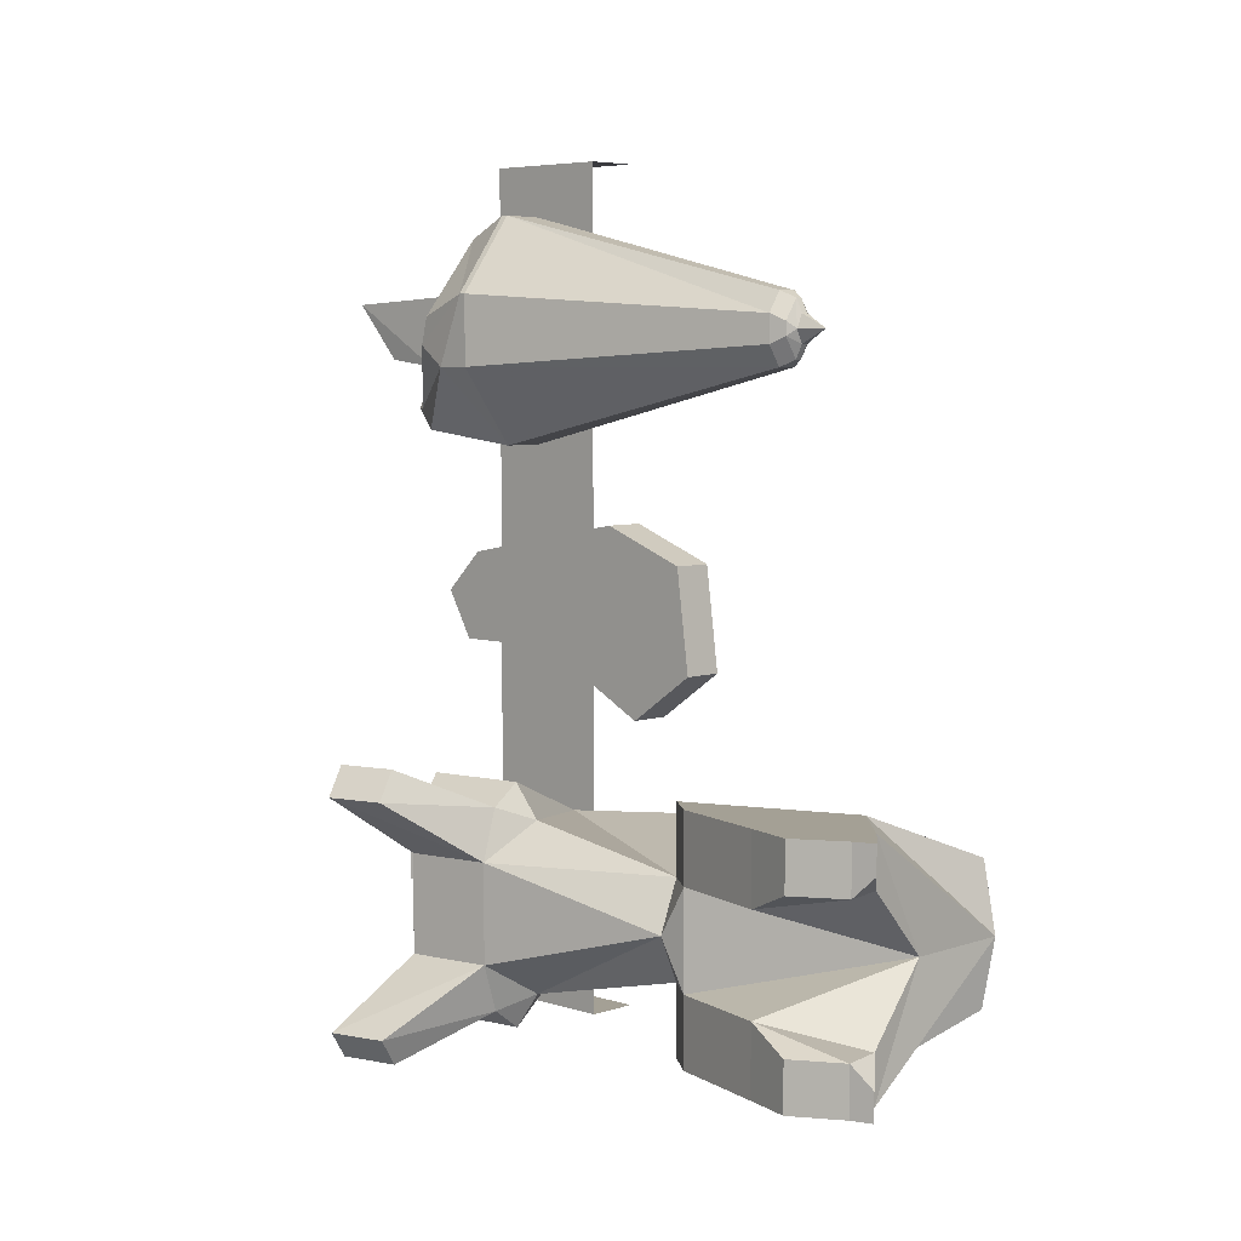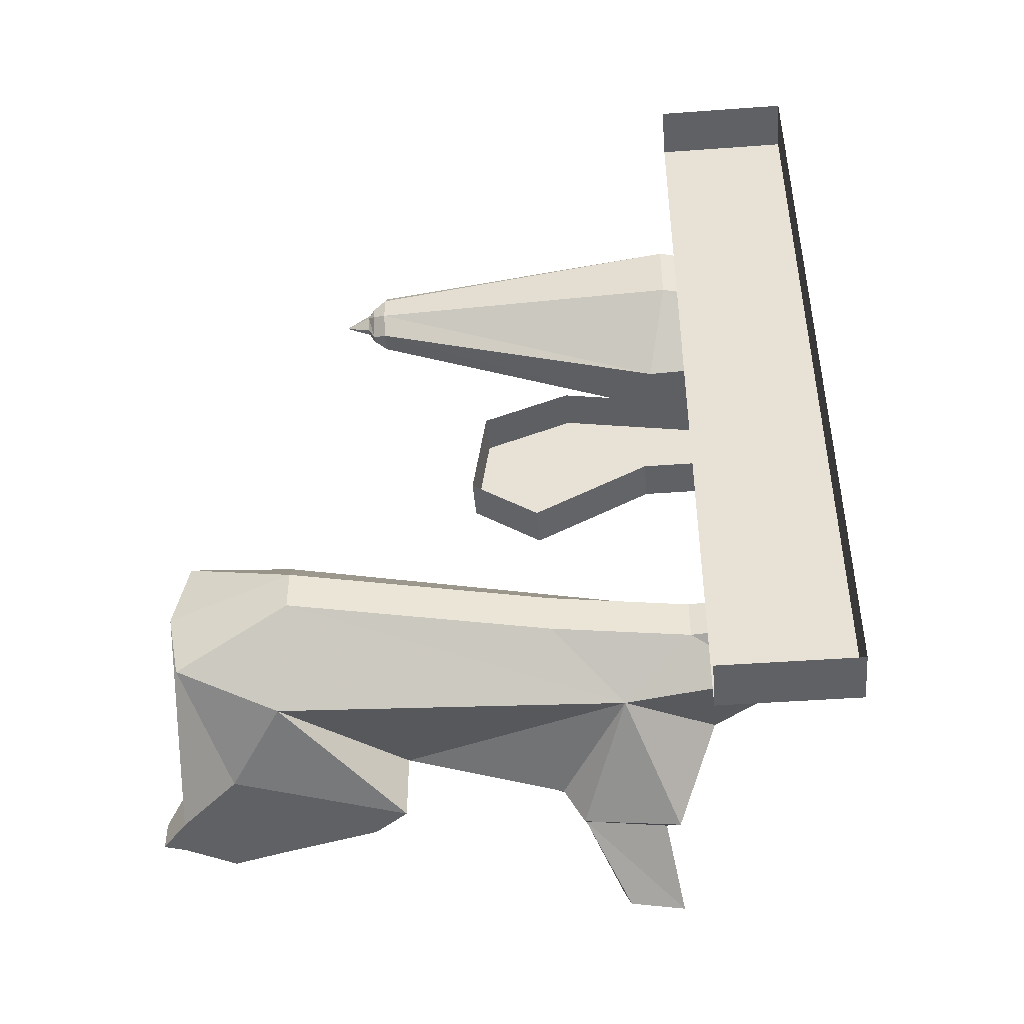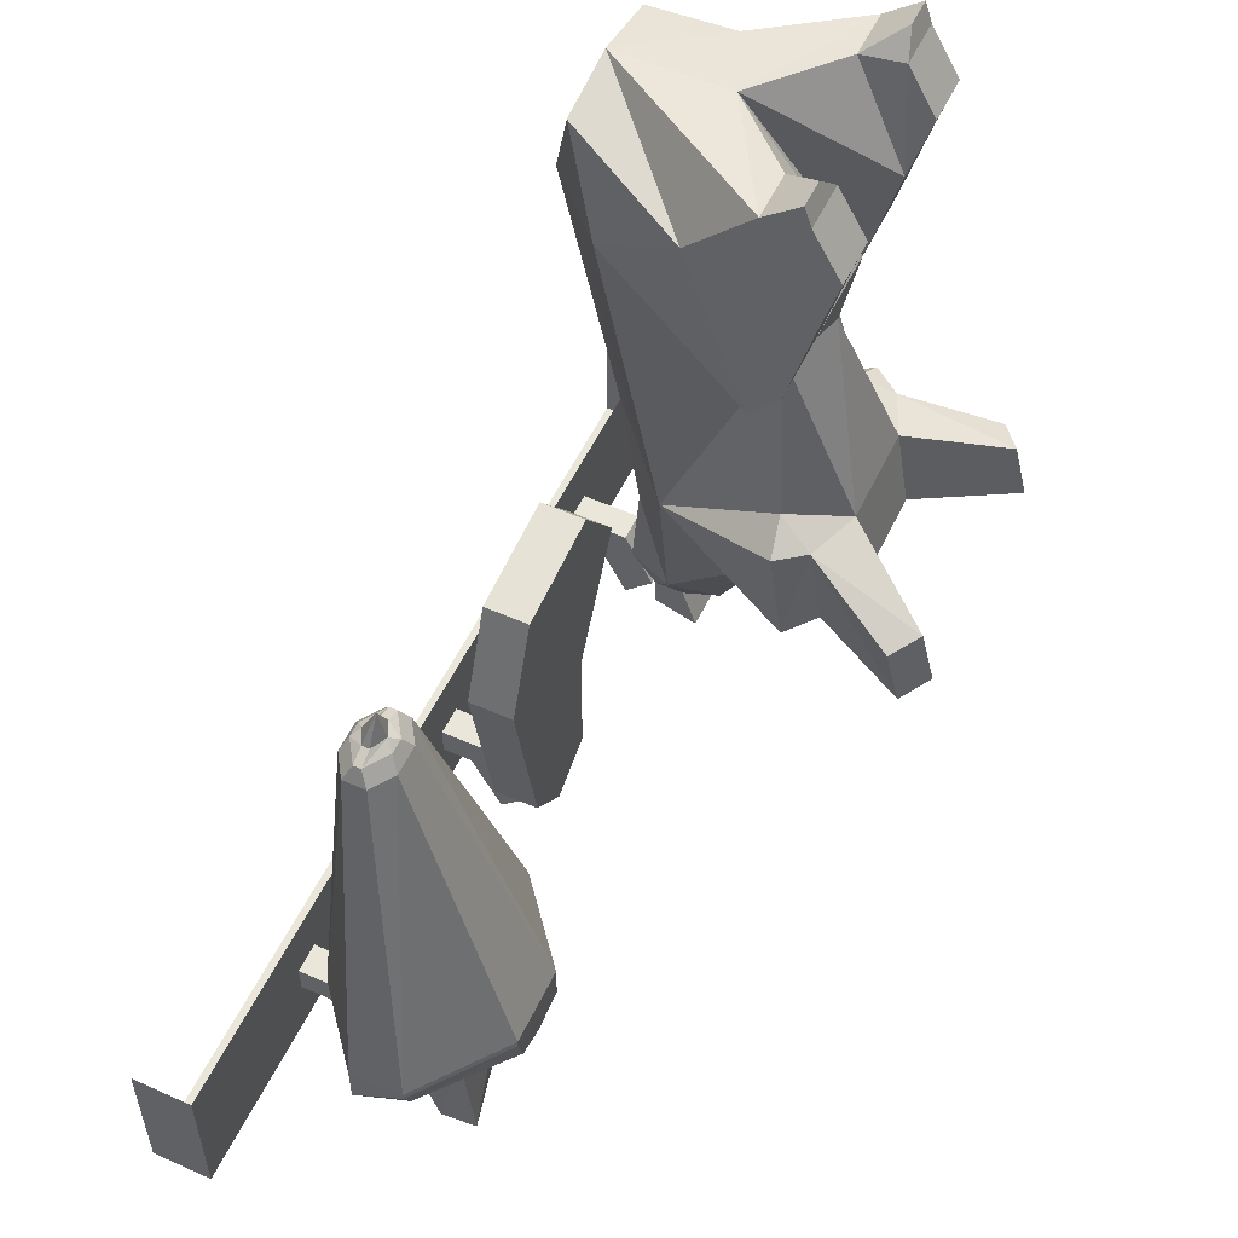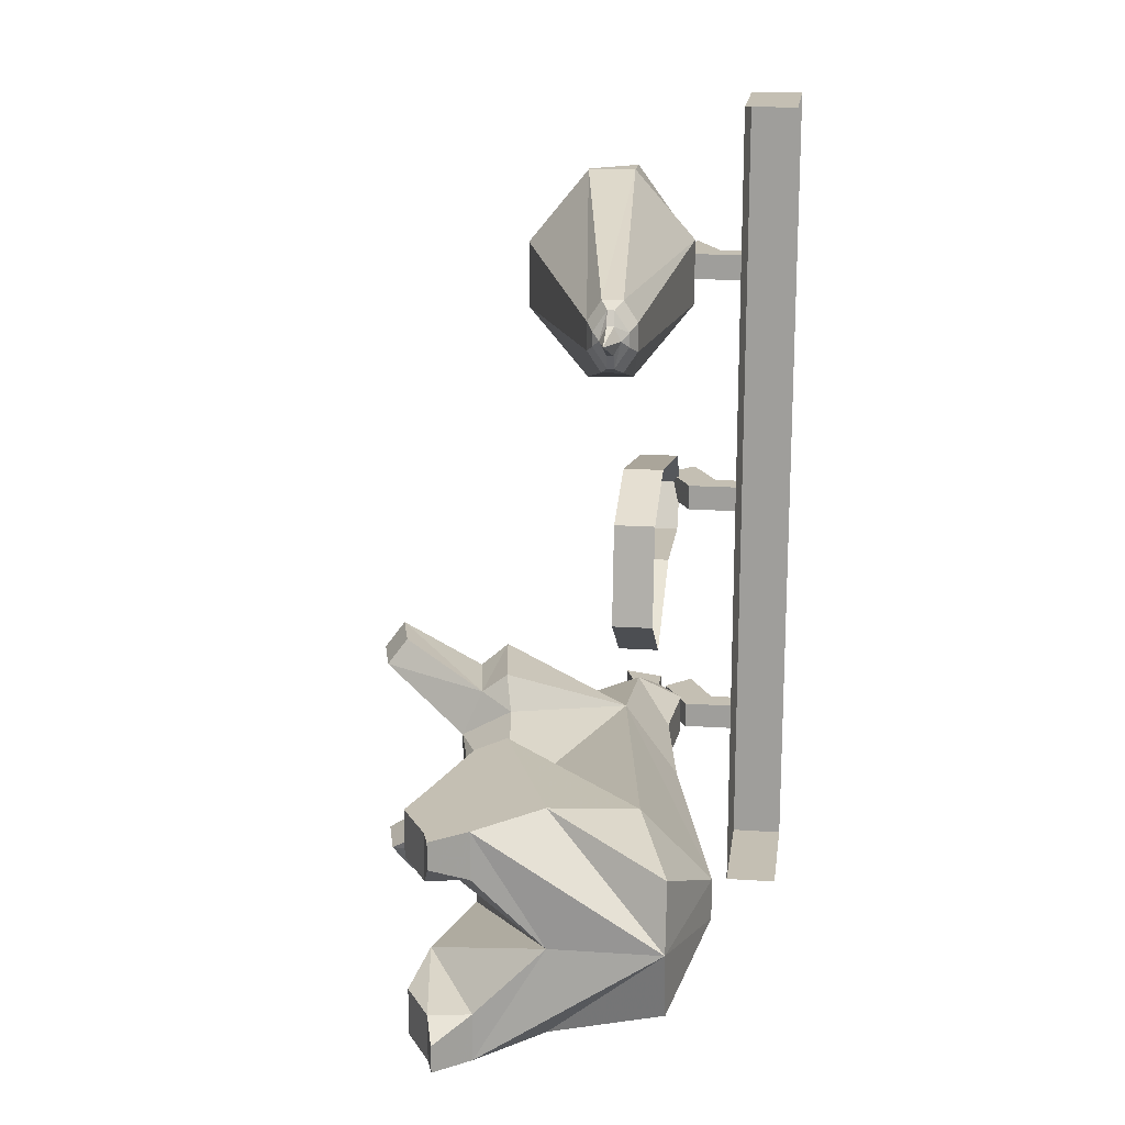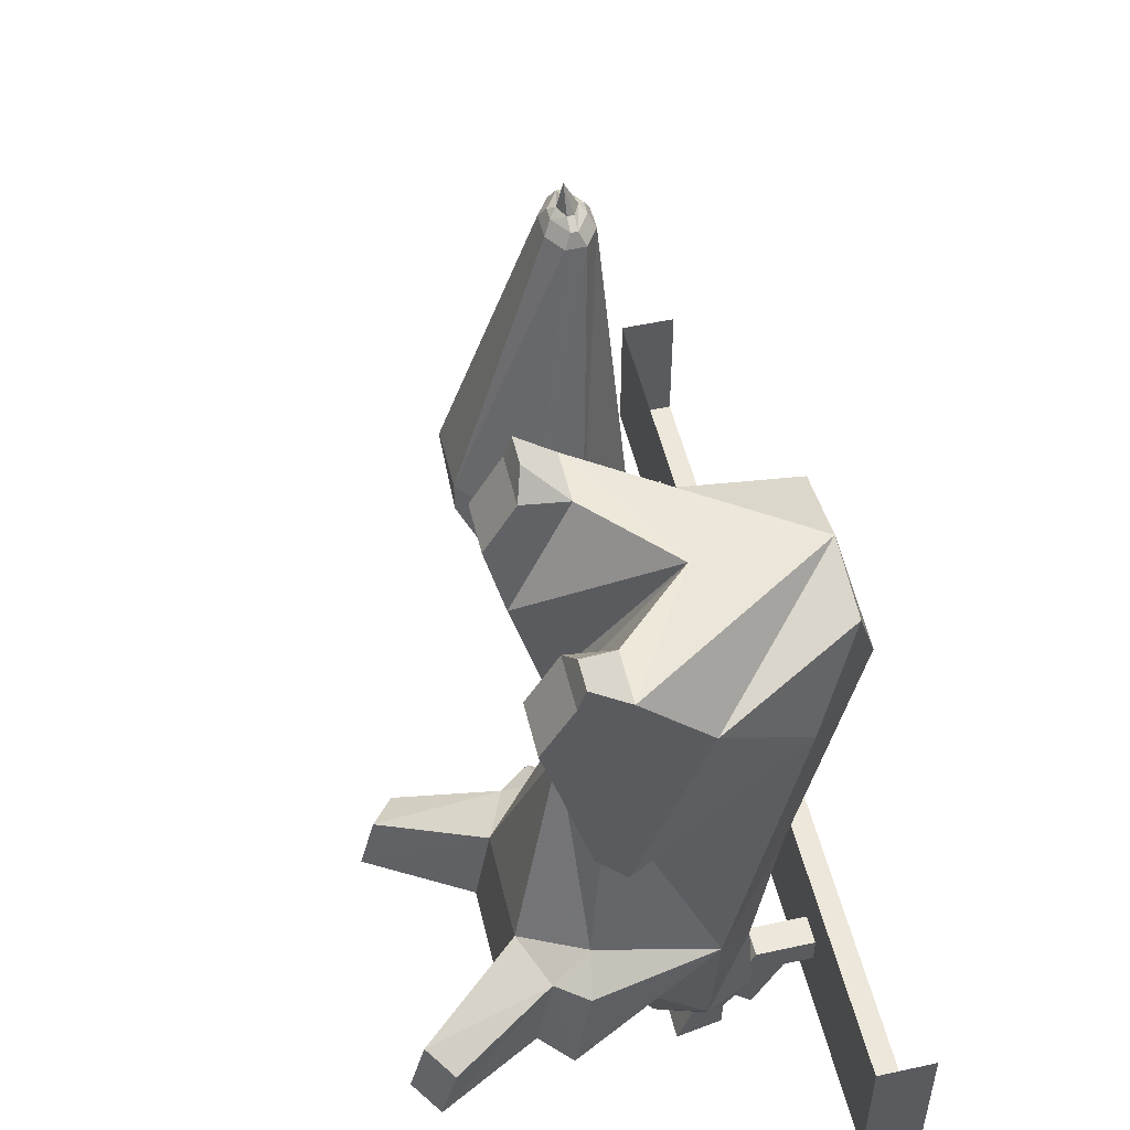
<metadata>
{"format":"obj","ext":"obj","renderer":"f3d","projection":"perspective","resolution":1024,"background":"white","views":[{"elev":5.8,"azim":134.2,"up":"+Z"},{"elev":-45.8,"azim":-85.2,"up":"+Z"},{"elev":54.8,"azim":25.2,"up":"+Y"},{"elev":17.8,"azim":-172.6,"up":"+Z"},{"elev":52.1,"azim":166.7,"up":"+Y"}]}
</metadata>
<code>
v -0.5 -1.719 -0.5
v -0.4375 -1.719 -0.5
v -0.4375 -1.719 0.5
v -0.5 -1.719 0.5
v -0.4375 -1.562 0.5
v -0.5 -1.562 0.5
v -0.5 -1.562 -0.5
v -0.4375 -1.562 -0.5
v -0.375 -1.719 0.3125
v -0.375 -1.719 0.2812
v -0.3438 -1.688 0.2812
v -0.3438 -1.688 0.3125
v -0.375 -1.625 0.3125
v -0.4062 -1.656 0.3125
v -0.4062 -1.656 0.2812
v -0.375 -1.625 0.2812
v -0.4375 -1.625 0.2812
v -0.4375 -1.625 0.3125
v -0.4375 -1.656 0.3125
v -0.4375 -1.656 0.2812
v -0.375 -1.719 -0.2812
v -0.375 -1.719 -0.3125
v -0.3438 -1.688 -0.3125
v -0.3438 -1.688 -0.2812
v -0.375 -1.625 -0.2812
v -0.4062 -1.656 -0.2812
v -0.4062 -1.656 -0.3125
v -0.375 -1.625 -0.3125
v -0.4375 -1.625 -0.3125
v -0.4375 -1.625 -0.2812
v -0.4375 -1.656 -0.2812
v -0.4375 -1.656 -0.3125
v -0.375 -1.719 0.01562
v -0.375 -1.719 -0.01562
v -0.3438 -1.688 -0.01562
v -0.3438 -1.688 0.01562
v -0.375 -1.625 0.01562
v -0.4062 -1.656 0.01562
v -0.4062 -1.656 -0.01562
v -0.375 -1.625 -0.01562
v -0.4375 -1.625 -0.01562
v -0.4375 -1.625 0.01562
v -0.4375 -1.656 0.01562
v -0.4375 -1.656 -0.01562
v -0.3125 -1.172 0.2656
v -0.2969 -1.172 0.2891
v -0.1875 -1.508 0.2656
v -0.2578 -1.516 0.1797
v -0.3359 -1.172 0.2656
v -0.3203 -1.156 0.2734
v -0.3047 -1.156 0.2969
v -0.3047 -1.156 0.3125
v -0.2969 -1.172 0.3203
v -0.1875 -1.508 0.3438
v -0.1875 -1.516 0.3438
v -0.1875 -1.547 0.2656
v -0.2422 -1.625 0.1953
v -0.3125 -1.523 0.1797
v -0.3516 -1.172 0.2891
v -0.3438 -1.156 0.2969
v -0.3281 -1.156 0.2734
v -0.3281 -1.148 0.2891
v -0.3203 -1.148 0.2891
v -0.3125 -1.148 0.3047
v -0.3203 -1.156 0.3359
v -0.3125 -1.172 0.3438
v -0.2578 -1.516 0.4297
v -0.2578 -1.523 0.4297
v -0.2656 -1.578 0.4062
v -0.1953 -1.578 0.3203
v -0.1953 -1.586 0.2891
v -0.2578 -1.656 0.2188
v -0.2812 -1.688 0.2188
v -0.2969 -1.664 0.2031
v -0.3828 -1.547 0.2656
v -0.3516 -1.172 0.3203
v -0.3438 -1.156 0.3125
v -0.3359 -1.148 0.3047
v -0.3203 -1.117 0.3047
v -0.3203 -1.148 0.3203
v -0.3281 -1.156 0.3359
v -0.3359 -1.172 0.3438
v -0.3125 -1.523 0.4297
v -0.3125 -1.562 0.4297
v -0.2891 -1.594 0.4062
v -0.25 -1.602 0.3438
v -0.25 -1.633 0.2656
v -0.2969 -1.672 0.2656
v -0.3359 -1.688 0.2891
v -0.3516 -1.672 0.2656
v -0.3828 -1.547 0.3438
v -0.3281 -1.148 0.3203
v -0.3594 -1.641 0.3438
v -0.3359 -1.664 0.3203
v -0.3047 -1.641 0.3438
v -0.2812 -1.75 0.3359
v -0.2422 -1.742 0.3359
v -0.25 -1.695 0.2734
v -0.2891 -1.734 0.2734
v -0.1797 -1.391 -0.2109
v -0.1406 -1.414 -0.1953
v -0.1172 -1.406 -0.25
v -0.2031 -1.211 -0.25
v -0.3125 -1.469 -0.2266
v -0.1719 -1.414 -0.1719
v -0.1562 -1.523 -0.1719
v -0.125 -1.508 -0.1953
v -0.02344 -1.523 -0.1484
v -0.03906 -1.461 -0.1484
v -0.01562 -1.453 -0.1797
v 0 -1.516 -0.1797
v -0.1016 -1.5 -0.25
v -0.1172 -1.406 -0.2734
v -0.1719 -1.203 -0.3047
v -0.1719 -1.172 -0.25
v -0.2031 -1.211 -0.1719
v -0.3672 -1.086 -0.1953
v -0.4453 -1.102 -0.2812
v -0.3828 -1.391 -0.2812
v -0.3594 -1.547 -0.2812
v -0.3125 -1.633 -0.25
v -0.2188 -1.57 -0.2656
v -0.1562 -1.555 -0.2656
v -0.2031 -1.57 -0.3047
v -0.1562 -1.555 -0.2812
v -0.1016 -1.5 -0.2734
v -0.1172 -1.406 -0.3359
v -0.1172 -1.406 -0.3594
v -0.1797 -1.391 -0.3984
v -0.2031 -1.211 -0.3594
v -0.1719 -1.172 -0.3594
v -0.2812 -0.9609 -0.3047
v -0.1406 -1.055 -0.25
v -0.1719 -1.172 -0.1719
v -0.2734 -1.023 -0.1719
v -0.4062 -0.9766 -0.2266
v -0.4062 -0.9609 -0.3047
v -0.4453 -1.102 -0.3281
v -0.3828 -1.391 -0.3281
v -0.3594 -1.547 -0.3281
v -0.3672 -1.648 -0.3281
v -0.3672 -1.648 -0.2812
v -0.3359 -1.672 -0.2734
v -0.3047 -1.672 -0.2734
v -0.2656 -1.664 -0.2812
v -0.2188 -1.57 -0.3438
v -0.1562 -1.555 -0.3438
v -0.1562 -1.555 -0.3281
v -0.1016 -1.5 -0.3359
v -0.1016 -1.5 -0.3594
v 0 -1.516 -0.4297
v -0.01562 -1.453 -0.4297
v -0.1406 -1.414 -0.4141
v -0.1719 -1.414 -0.4375
v -0.3125 -1.469 -0.3828
v -0.3672 -1.086 -0.4141
v -0.2031 -1.211 -0.4375
v -0.1719 -1.172 -0.4375
v -0.1406 -1.055 -0.4375
v -0.1406 -1.055 -0.3594
v -0.2031 -0.9531 -0.3828
v -0.2031 -0.9531 -0.4375
v -0.2031 -0.9531 -0.1719
v -0.2031 -0.9531 -0.2266
v -0.1562 -0.9453 -0.2266
v -0.125 -1 -0.2266
v -0.1406 -1.055 -0.1719
v -0.1562 -1.523 -0.4375
v -0.3125 -1.633 -0.3594
v -0.4062 -0.9766 -0.3828
v -0.2734 -1.023 -0.4375
v -0.1562 -0.9453 -0.4375
v -0.125 -1 -0.4375
v -0.125 -1 -0.3828
v -0.1562 -0.9453 -0.3828
v -0.1641 -0.9219 -0.4062
v -0.1641 -0.9219 -0.4375
v -0.125 -1.508 -0.4141
v -0.1562 -0.9453 -0.1719
v -0.1641 -0.9219 -0.1719
v -0.125 -1 -0.1719
v -0.1641 -0.9219 -0.2031
v -0.2656 -1.664 -0.3281
v -0.3047 -1.672 -0.3359
v -0.3359 -1.672 -0.3359
v -0.3359 -1.703 -0.3359
v -0.2891 -1.719 -0.3359
v -0.2891 -1.719 -0.2734
v -0.3359 -1.703 -0.2734
v -0.02344 -1.523 -0.4609
v -0.03906 -1.461 -0.4609
v -0.3594 -1.375 -0.1172
v -0.3594 -1.297 -0.0625
v -0.3125 -1.297 -0.0625
v -0.3125 -1.375 -0.1172
v -0.3594 -1.508 -0.04688
v -0.3125 -1.508 -0.04688
v -0.3594 -1.641 -0.04688
v -0.3125 -1.641 -0.04688
v -0.3594 -1.672 0.007812
v -0.3125 -1.672 0.007812
v -0.3594 -1.625 0.05469
v -0.3125 -1.625 0.05469
v -0.3594 -1.414 0.09375
v -0.3125 -1.414 0.09375
v -0.3594 -1.312 0.05469
v -0.3125 -1.312 0.05469
v -0.3125 -1.328 -0.05469
v -0.3125 -1.375 -0.08594
v -0.3125 -1.5 -0.01562
v -0.3125 -1.633 -0.01562
v -0.3125 -1.648 0.007812
v -0.3125 -1.617 0.03125
v -0.3125 -1.414 0.0625
v -0.3125 -1.344 0.03906
v -0.3125 -1.391 -0.02344
v -0.3125 -1.359 -0.007812
v -0.3125 -1.375 0.02344
v -0.3125 -1.398 0.03906
v -0.3125 -1.43 0.02344
v -0.3125 -1.43 0
f 1 2 3
f 1 3 4
f 2 8 5
f 2 5 3
f 4 3 5
f 4 5 6
f 7 8 2
f 7 2 1
f 9 10 11
f 9 11 12
f 9 12 13
f 9 13 14
f 9 14 10
f 10 14 15
f 10 15 11
f 11 15 16
f 11 16 12
f 12 16 13
f 13 16 17
f 13 17 18
f 13 18 14
f 14 18 19
f 14 19 15
f 15 19 20
f 15 20 16
f 16 20 17
f 21 22 23
f 21 23 24
f 21 24 25
f 21 25 26
f 21 26 22
f 22 26 27
f 22 27 23
f 23 27 28
f 23 28 24
f 24 28 25
f 25 28 29
f 25 29 30
f 25 30 26
f 26 30 31
f 26 31 27
f 27 31 32
f 27 32 28
f 28 32 29
f 33 34 35
f 33 35 36
f 33 36 37
f 33 37 38
f 33 38 34
f 34 38 39
f 34 39 35
f 35 39 40
f 35 40 36
f 36 40 37
f 37 40 41
f 37 41 42
f 37 42 38
f 38 42 43
f 38 43 39
f 39 43 44
f 39 44 40
f 40 44 41
f 45 46 47
f 45 47 48
f 45 48 49
f 46 53 54
f 46 54 47
f 47 54 55
f 47 55 56
f 47 56 48
f 48 56 57
f 48 57 58
f 48 58 49
f 49 58 59
f 53 66 67
f 53 67 54
f 54 67 68
f 54 68 55
f 57 74 58
f 58 74 75
f 58 75 59
f 59 75 76
f 66 82 83
f 66 83 67
f 67 83 84
f 67 84 68
f 74 90 75
f 75 90 91
f 75 91 76
f 76 91 82
f 82 91 83
f 83 91 93
f 83 93 84
f 90 93 91
f 100 101 102
f 100 102 103
f 100 103 104
f 100 104 105
f 100 105 101
f 101 105 106
f 101 106 107
f 101 107 108
f 101 108 109
f 101 109 110
f 101 110 102
f 102 110 111
f 102 111 112
f 102 112 113
f 102 113 114
f 102 114 103
f 103 114 115
f 103 115 116
f 103 116 117
f 103 117 104
f 104 117 118
f 104 118 119
f 104 119 120
f 104 120 121
f 104 121 122
f 104 122 106
f 104 106 105
f 107 106 123
f 107 123 112
f 107 112 111
f 107 111 108
f 122 123 106
f 123 122 124
f 123 124 125
f 123 125 112
f 112 125 126
f 112 126 113
f 114 127 128
f 114 128 129
f 114 129 130
f 114 130 131
f 114 131 115
f 115 131 132
f 115 132 133
f 115 133 134
f 115 134 116
f 116 134 135
f 116 135 117
f 117 135 136
f 117 136 118
f 118 136 137
f 118 137 138
f 118 138 119
f 119 138 139
f 119 139 140
f 119 140 120
f 120 140 141
f 120 141 142
f 120 142 121
f 121 145 122
f 122 145 146
f 122 146 124
f 124 146 147
f 124 147 148
f 127 149 150
f 127 150 128
f 128 150 151
f 128 151 152
f 128 152 153
f 128 153 129
f 129 153 154
f 129 154 155
f 129 155 130
f 130 155 156
f 130 156 157
f 130 157 158
f 130 158 131
f 131 158 159
f 131 159 160
f 131 160 132
f 132 160 161
f 132 161 162
f 132 162 137
f 132 137 163
f 132 163 164
f 132 164 133
f 133 164 165
f 133 165 166
f 133 166 167
f 133 167 134
f 134 167 163
f 134 163 135
f 135 163 137
f 135 137 136
f 147 147 150
f 147 150 148
f 148 150 149
f 155 154 168
f 155 168 146
f 155 146 169
f 155 169 140
f 155 140 139
f 155 139 138
f 155 138 156
f 156 138 170
f 156 170 171
f 156 171 157
f 157 171 158
f 158 171 162
f 158 162 159
f 159 162 172
f 159 172 173
f 159 173 160
f 160 173 174
f 160 174 175
f 160 175 161
f 161 175 176
f 161 176 162
f 162 176 177
f 162 177 172
f 153 168 154
f 168 153 178
f 168 178 150
f 168 150 147
f 168 147 146
f 179 180 163
f 179 163 167
f 179 167 181
f 180 182 164
f 180 164 163
f 164 182 165
f 166 181 167
f 138 138 137
f 138 137 170
f 170 137 171
f 171 137 162
f 137 170 138
f 145 183 146
f 146 183 169
f 169 141 140
f 190 151 178
f 190 178 153
f 190 153 191
f 191 153 152
f 151 150 178
f 45 49 50
f 45 50 46
f 46 50 51
f 46 51 52
f 46 52 53
f 49 59 60
f 49 60 61
f 49 61 50
f 52 65 66
f 52 66 53
f 55 68 69
f 55 69 70
f 55 70 71
f 55 71 56
f 56 71 72
f 56 72 57
f 57 72 73
f 57 73 74
f 59 76 60
f 60 76 77
f 65 81 66
f 66 81 82
f 68 84 85
f 68 85 69
f 73 89 74
f 74 89 90
f 76 82 81
f 76 81 77
f 84 93 85
f 85 93 94
f 89 94 93
f 89 93 90
f 50 61 62
f 50 62 63
f 50 63 51
f 51 63 64
f 51 64 52
f 52 64 65
f 60 77 78
f 60 78 61
f 61 78 62
f 64 80 65
f 65 80 81
f 69 85 86
f 69 86 70
f 70 86 87
f 70 87 71
f 71 87 72
f 72 87 88
f 72 88 73
f 73 88 89
f 77 81 92
f 77 92 78
f 78 78 60
f 85 94 95
f 85 95 86
f 88 95 89
f 89 95 94
f 80 92 81
f 64 64 52
f 121 142 143
f 121 143 144
f 121 144 145
f 169 183 184
f 169 184 185
f 169 185 141
f 185 143 142
f 185 142 141
f 144 184 183
f 144 183 145
f 208 215 209
f 209 215 210
f 210 215 214
f 210 214 213
f 210 213 211
f 211 213 212
f 62 78 79
f 62 79 63
f 63 79 64
f 64 79 80
f 78 92 79
f 78 79 78
f 86 95 96
f 86 96 97
f 86 97 87
f 87 97 98
f 87 98 88
f 88 98 99
f 88 99 95
f 92 80 79
f 64 64 79
f 99 96 95
f 96 99 97
f 97 99 98
f 108 111 109
f 109 111 110
f 113 126 127
f 113 127 114
f 124 148 125
f 125 148 149
f 125 149 126
f 126 149 127
f 172 177 176
f 172 176 175
f 172 175 174
f 172 174 173
f 179 181 165
f 179 165 180
f 180 165 182
f 181 166 165
f 190 191 152
f 190 152 151
f 186 187 188
f 186 188 189
f 186 189 185
f 186 185 187
f 187 185 184
f 187 184 144
f 187 144 188
f 188 144 189
f 189 144 143
f 189 143 185
f 192 193 194
f 192 194 195
f 192 195 196
f 196 195 197
f 196 197 198
f 198 197 199
f 198 199 200
f 200 199 201
f 200 201 202
f 202 201 203
f 202 203 204
f 204 203 205
f 204 205 206
f 206 205 207
f 206 207 193
f 193 207 194
f 194 207 208
f 194 208 209
f 194 209 195
f 195 209 197
f 197 209 210
f 197 210 211
f 197 211 199
f 199 211 212
f 199 212 201
f 201 212 213
f 201 213 203
f 203 213 214
f 203 214 205
f 205 214 215
f 205 215 207
f 207 215 208
f 216 217 218
f 216 218 219
f 216 219 220
f 216 220 221

</code>
